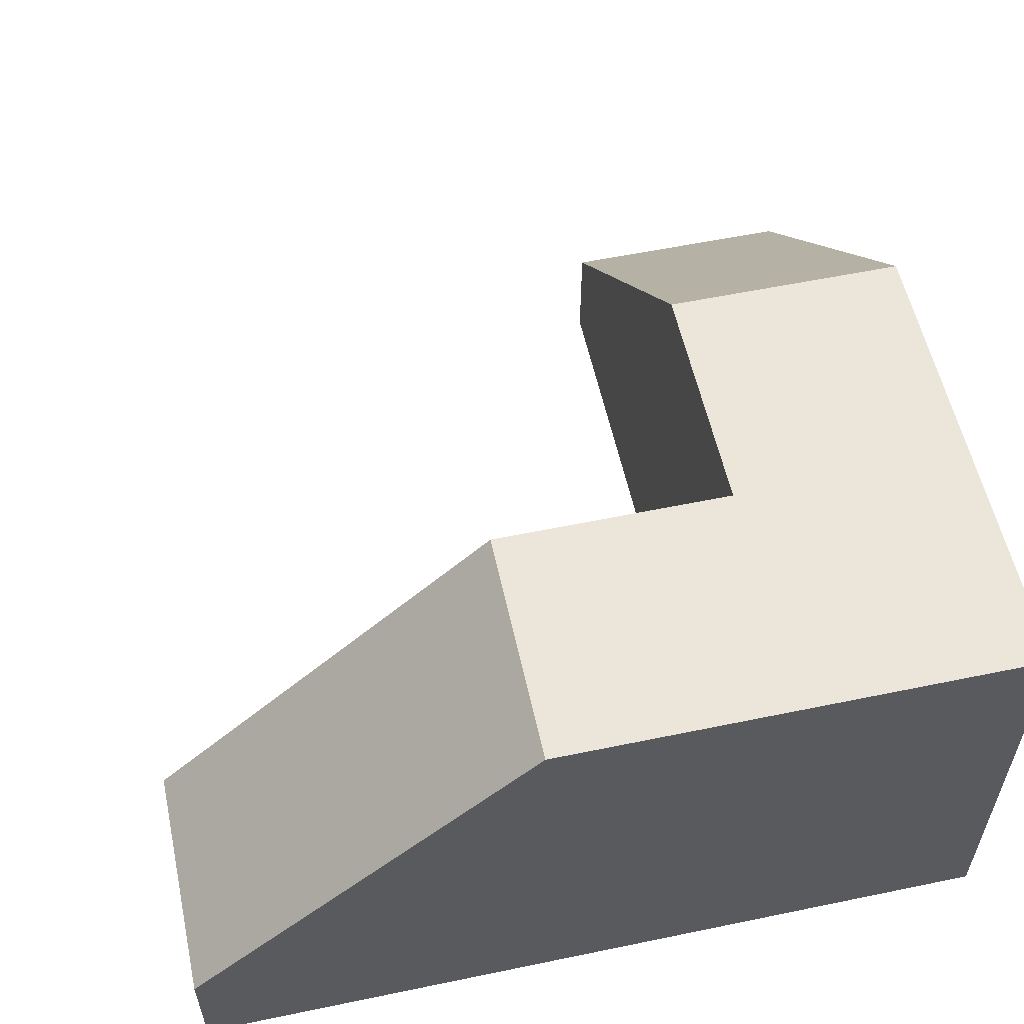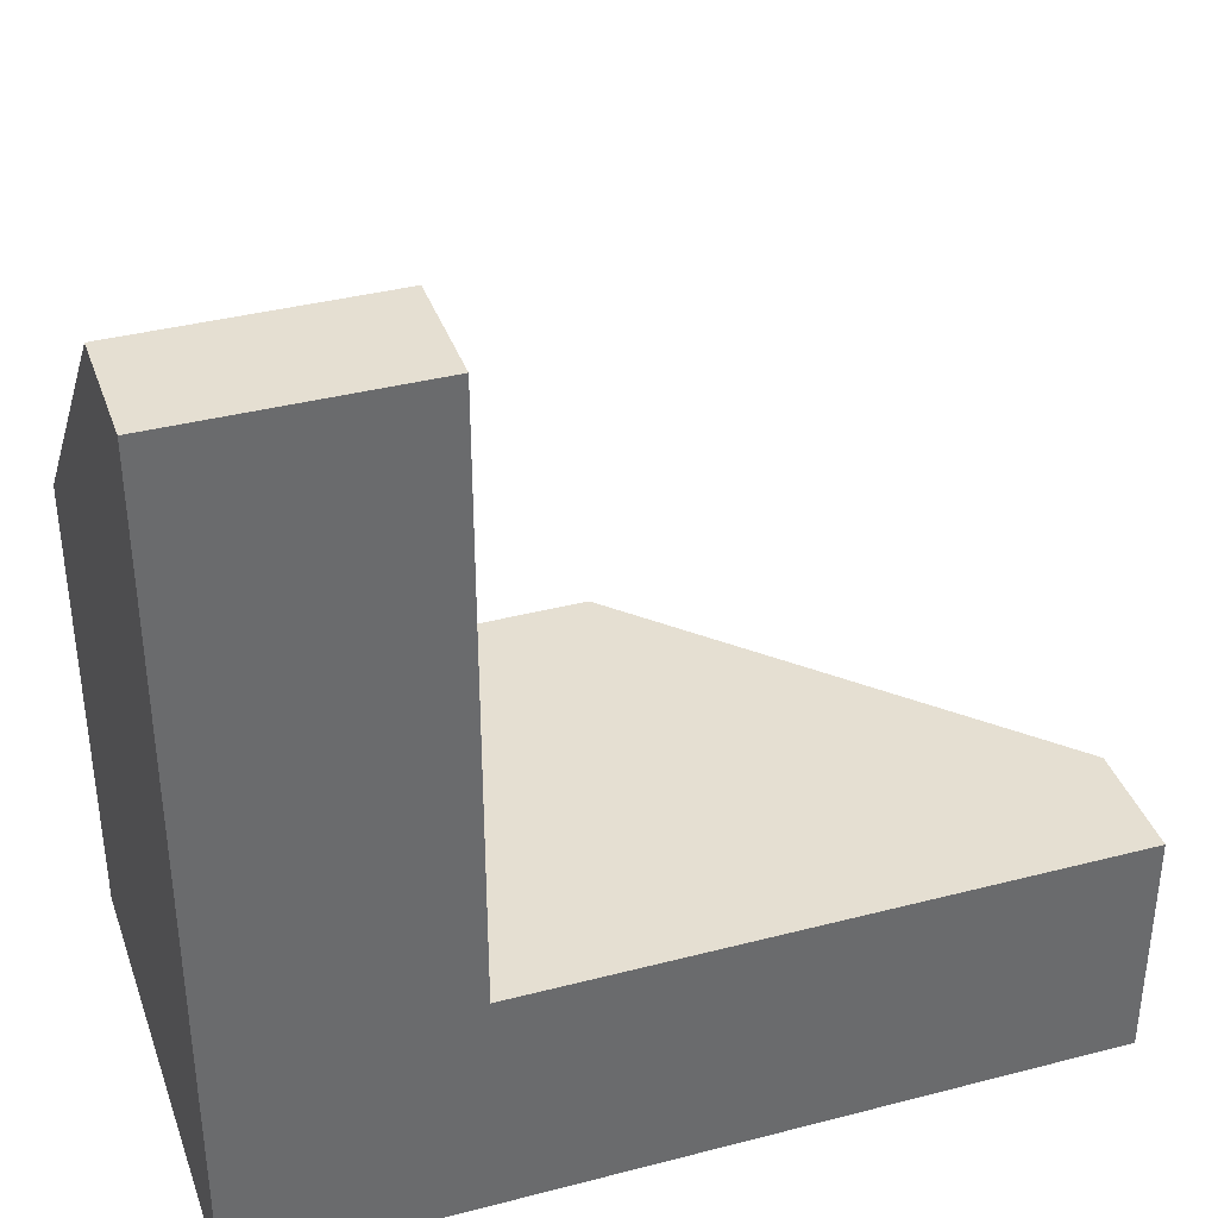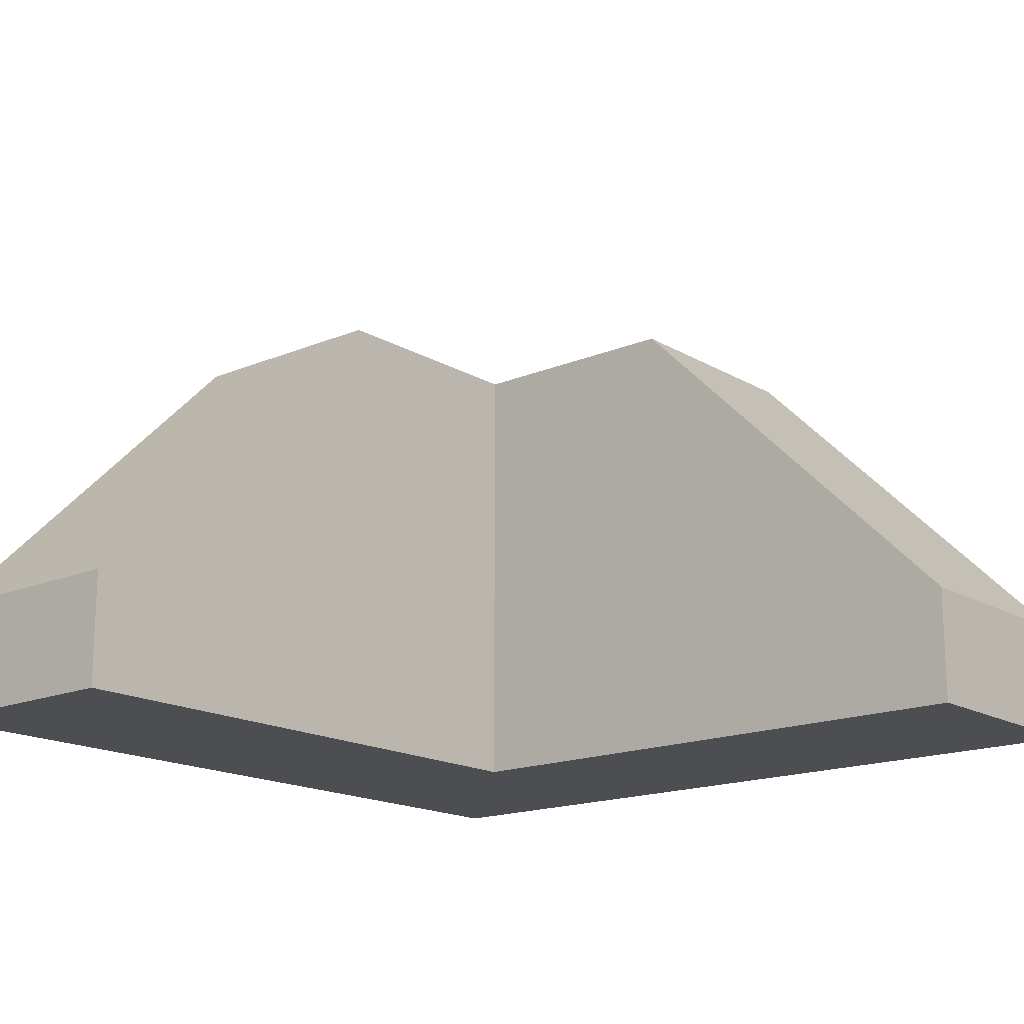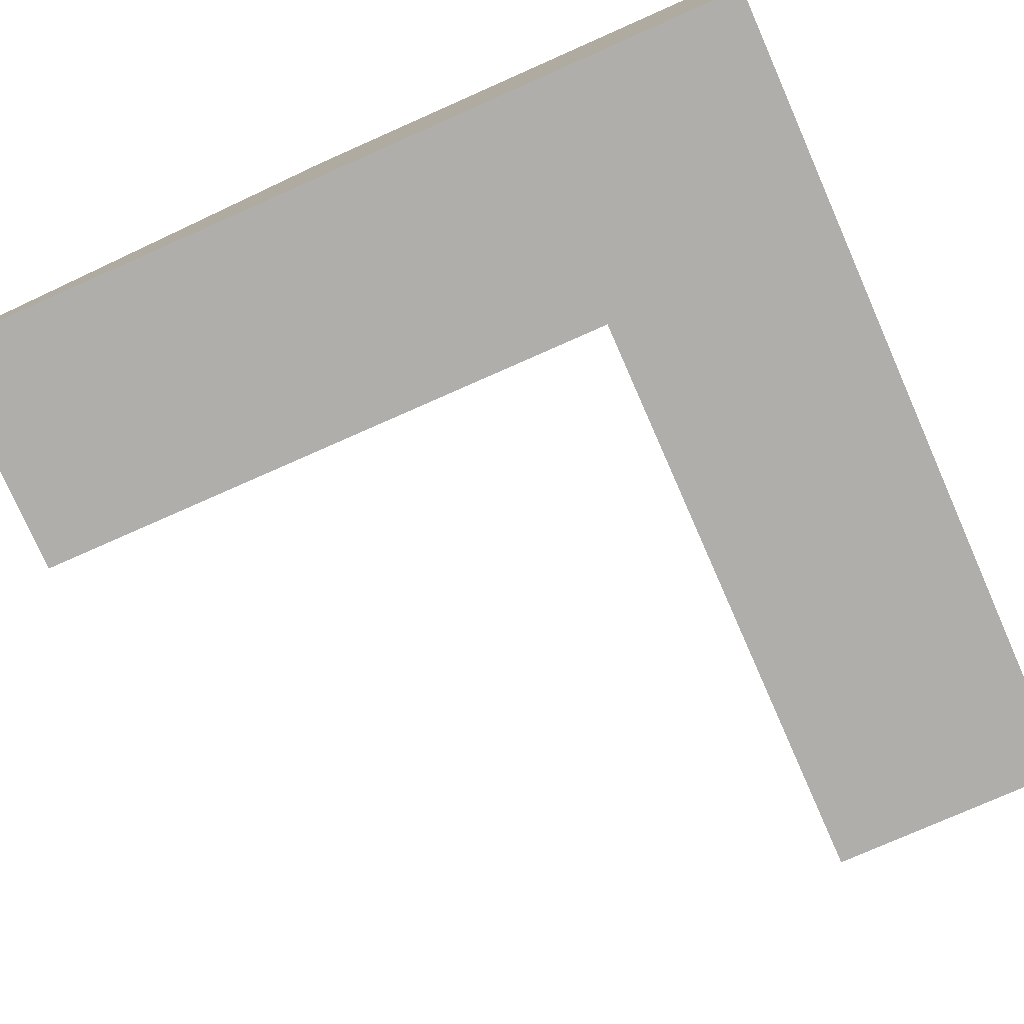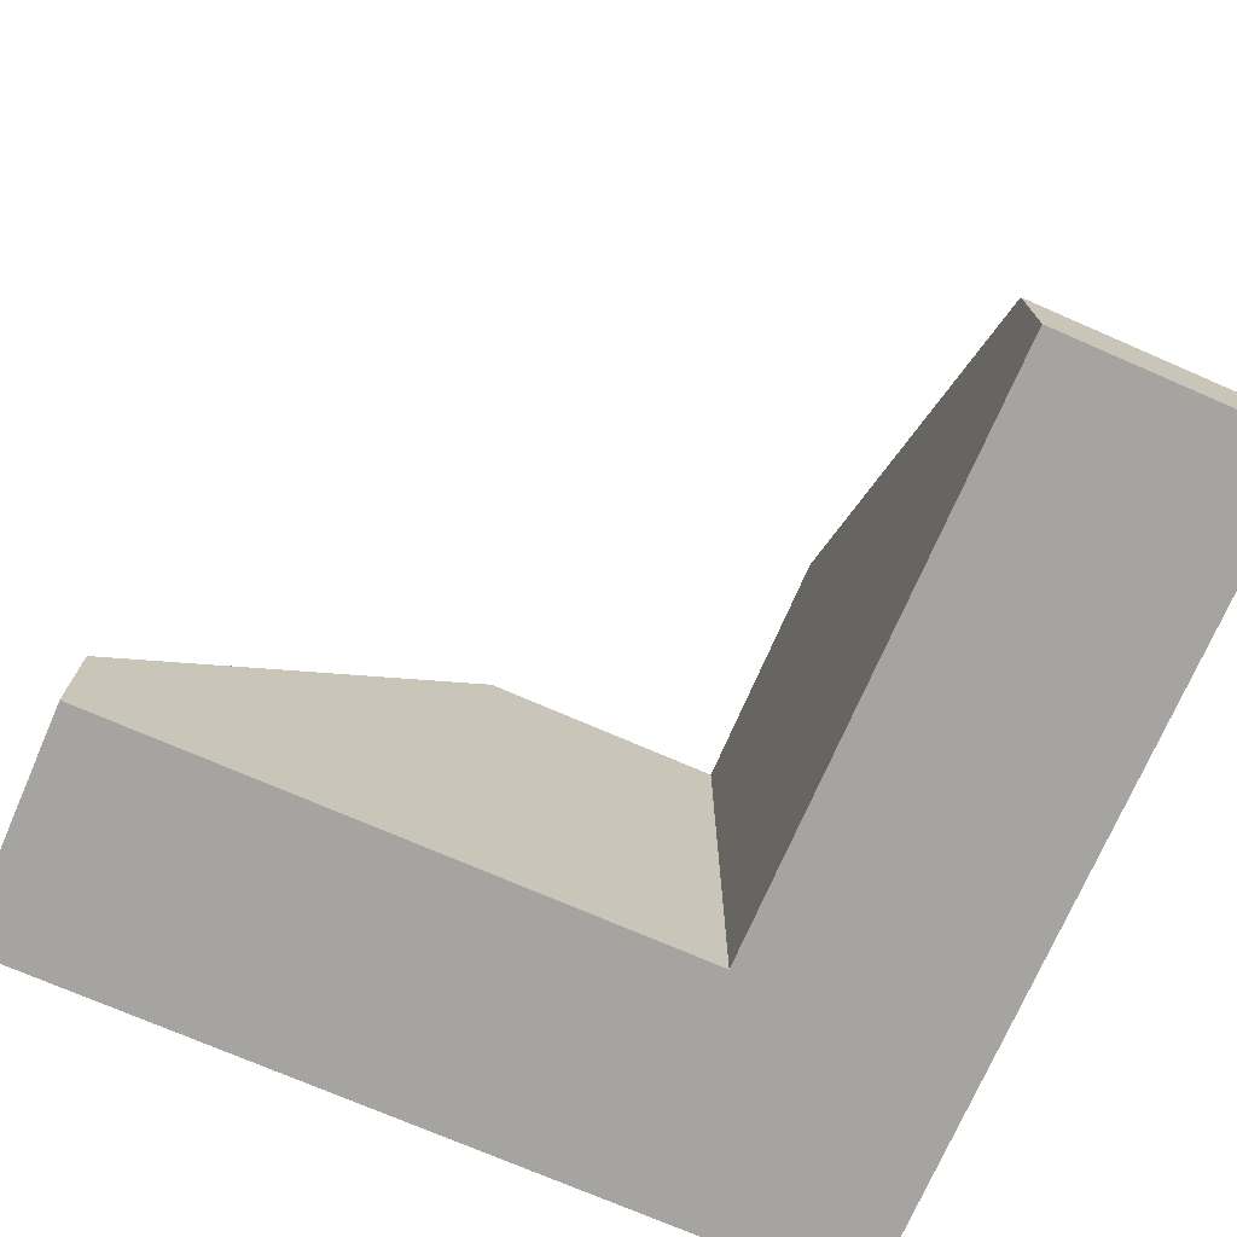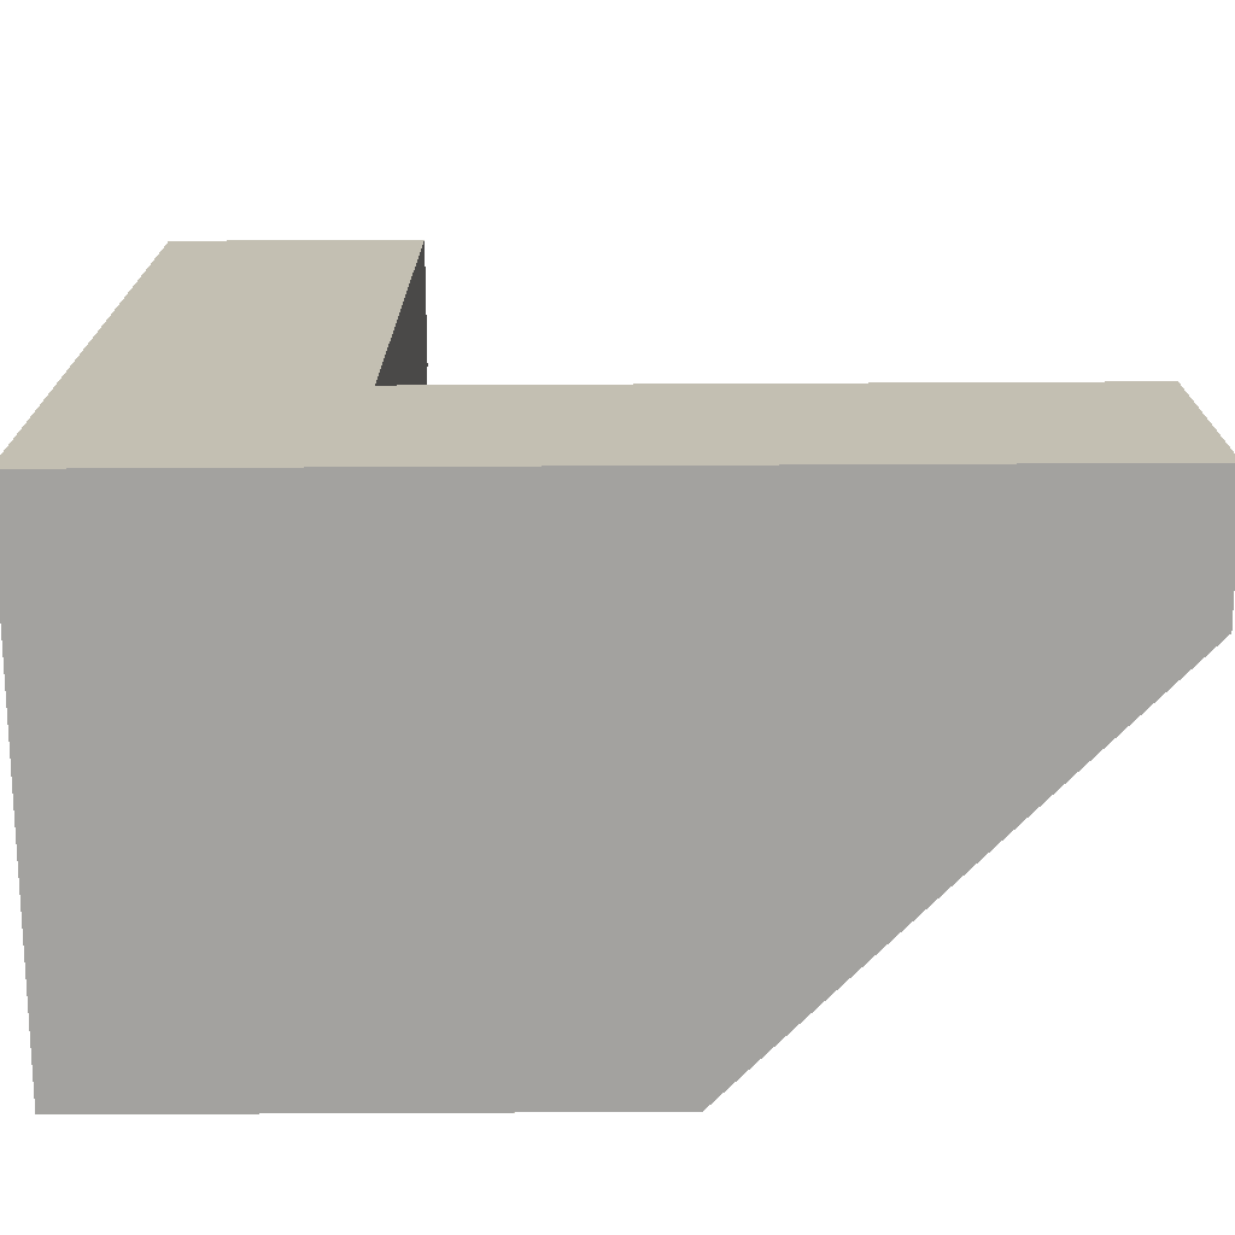
<metadata>
{"format":"obj","ext":"obj","renderer":"f3d","projection":"perspective","resolution":1024,"background":"white","views":[{"elev":56.8,"azim":167.8,"up":"+Y"},{"elev":37.5,"azim":-18.4,"up":"+Z"},{"elev":-16.8,"azim":40.3,"up":"+Y"},{"elev":-77.7,"azim":-156.2,"up":"+Y"},{"elev":-73.3,"azim":66.5,"up":"+Y"},{"elev":-72.4,"azim":0.3,"up":"+Z"}]}
</metadata>
<code>
g pb_Mesh69202
v -0 4 0
v -4 4 0
v -0 4 -4
v -4 4 -4
v -0 -4 -4
v -4 -4 -4
v -0 -4 0
v -4 -4 0
v 4 4 0
v 4 4 -4
v 4 4 0
v 4 4 -4
v 10 -2 0
v 10 -2 -4
v -4 4 4
v -0 4 4
v -4 4 4
v -0 4 4
v -4 -2 10
v -0 -2 10
v -0 -4 10
v -4 -4 10
v -0 -2 10
v -4 -2 10
v -4 -4 0
v -4 -4 -4
v -4 4 0
v -4 4 -4
v -4 -4 -4
v -0 -4 -4
v -4 4 -4
v -0 4 -4
v 10 -4 -4
v 10 -4 0
v 10 -2 -4
v 10 -2 0
v -0 -4 -4
v -0 -4 0
v 4 -4 -4
v 4 -4 0
v 4 4 -4
v 4 -4 -4
v -0 -4 0
v -0 4 0
v 4 -4 0
v 4 4 0
v 10 -4 -4
v 10 -4 0
v 10 -2 -4
v 10 -4 -4
v 10 -4 0
v 10 -2 0
v -4 -4 0
v -0 -4 4
v -4 -4 4
v -0 4 0
v -0 -4 0
v -0 4 4
v -0 -4 4
v -4 -4 4
v -4 4 4
v -0 -4 10
v -4 -4 10
v -0 -2 10
v -0 -4 10
v -4 -4 10
v -4 -2 10
g pb_Mesh69202_0
f 3 2 1
f 3 4 2
f 7 6 5
f 7 8 6
f 9 3 1
f 9 10 3
f 13 12 11
f 13 14 12
f 15 1 2
f 15 16 1
f 19 18 17
f 19 20 18
g pb_Mesh69202_1
f 23 22 21
f 23 24 22
f 27 26 25
f 27 28 26
f 31 30 29
f 31 32 30
f 35 34 33
f 35 36 34
f 39 38 37
f 39 40 38
f 41 30 32
f 41 42 30
f 45 44 43
f 45 46 44
f 47 40 39
f 47 48 40
f 49 42 41
f 49 50 42
f 51 46 45
f 51 52 46
f 54 53 38
f 54 55 53
f 58 57 56
f 58 59 57
f 60 27 25
f 60 61 27
f 62 55 54
f 62 63 55
f 64 59 58
f 64 65 59
f 66 61 60
f 66 67 61

</code>
